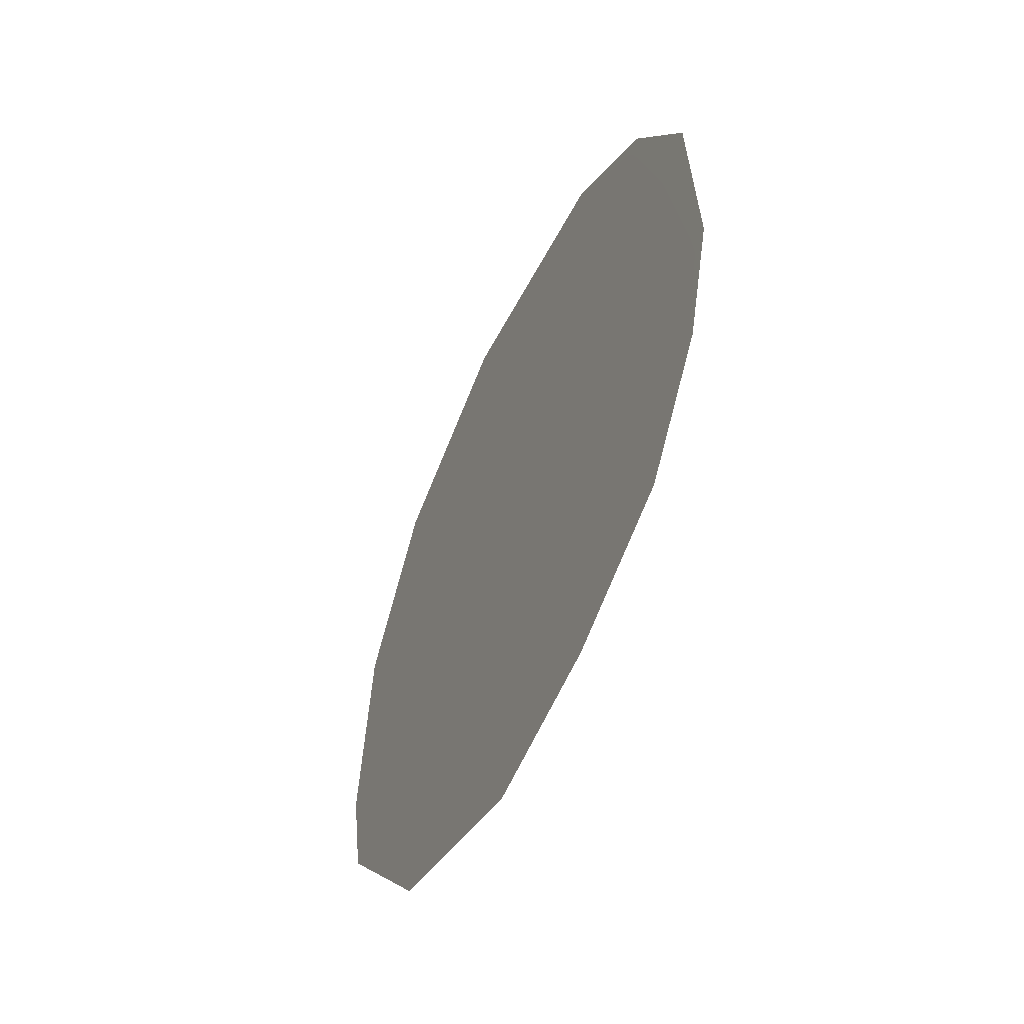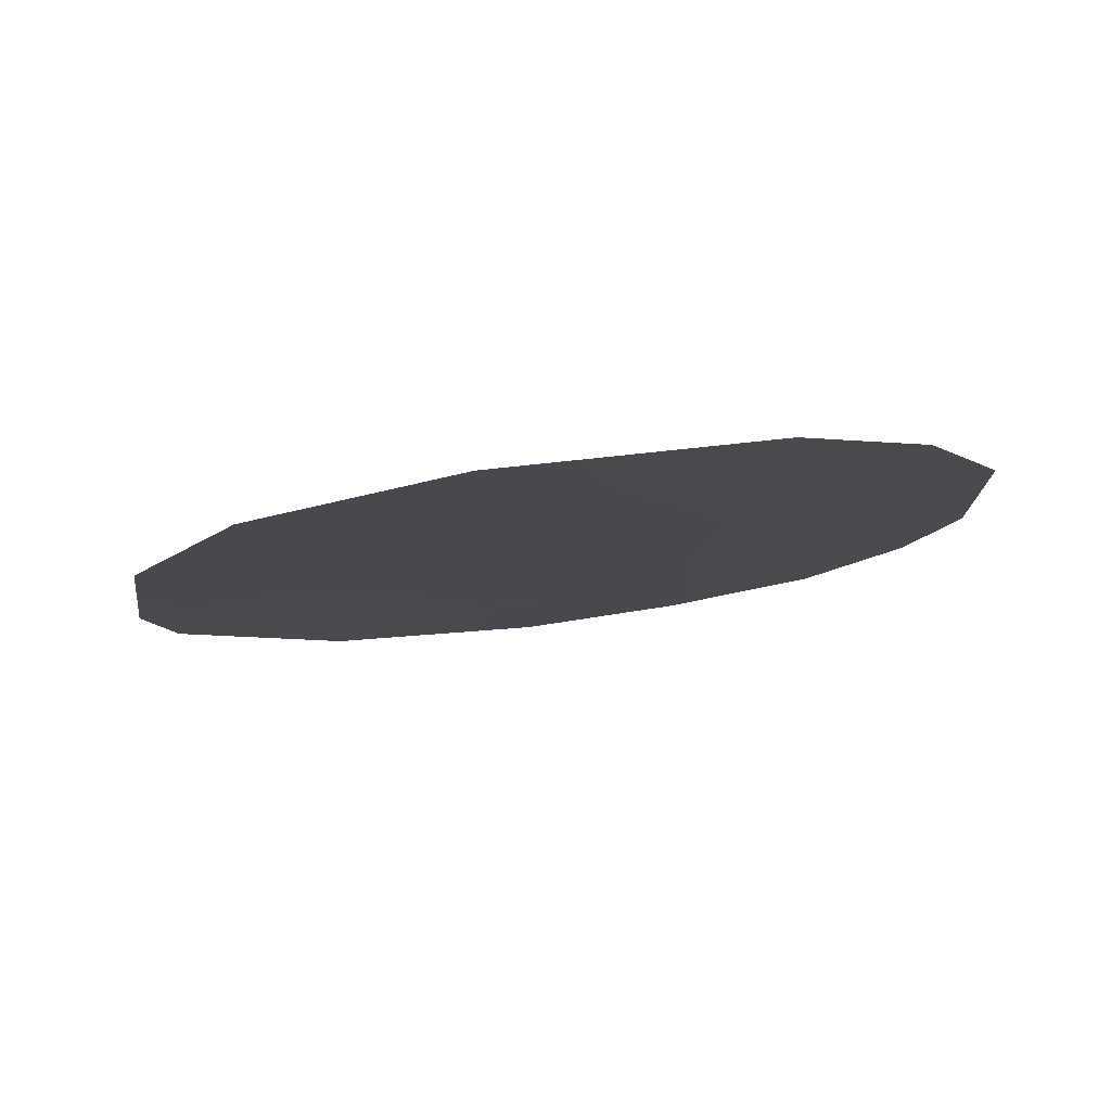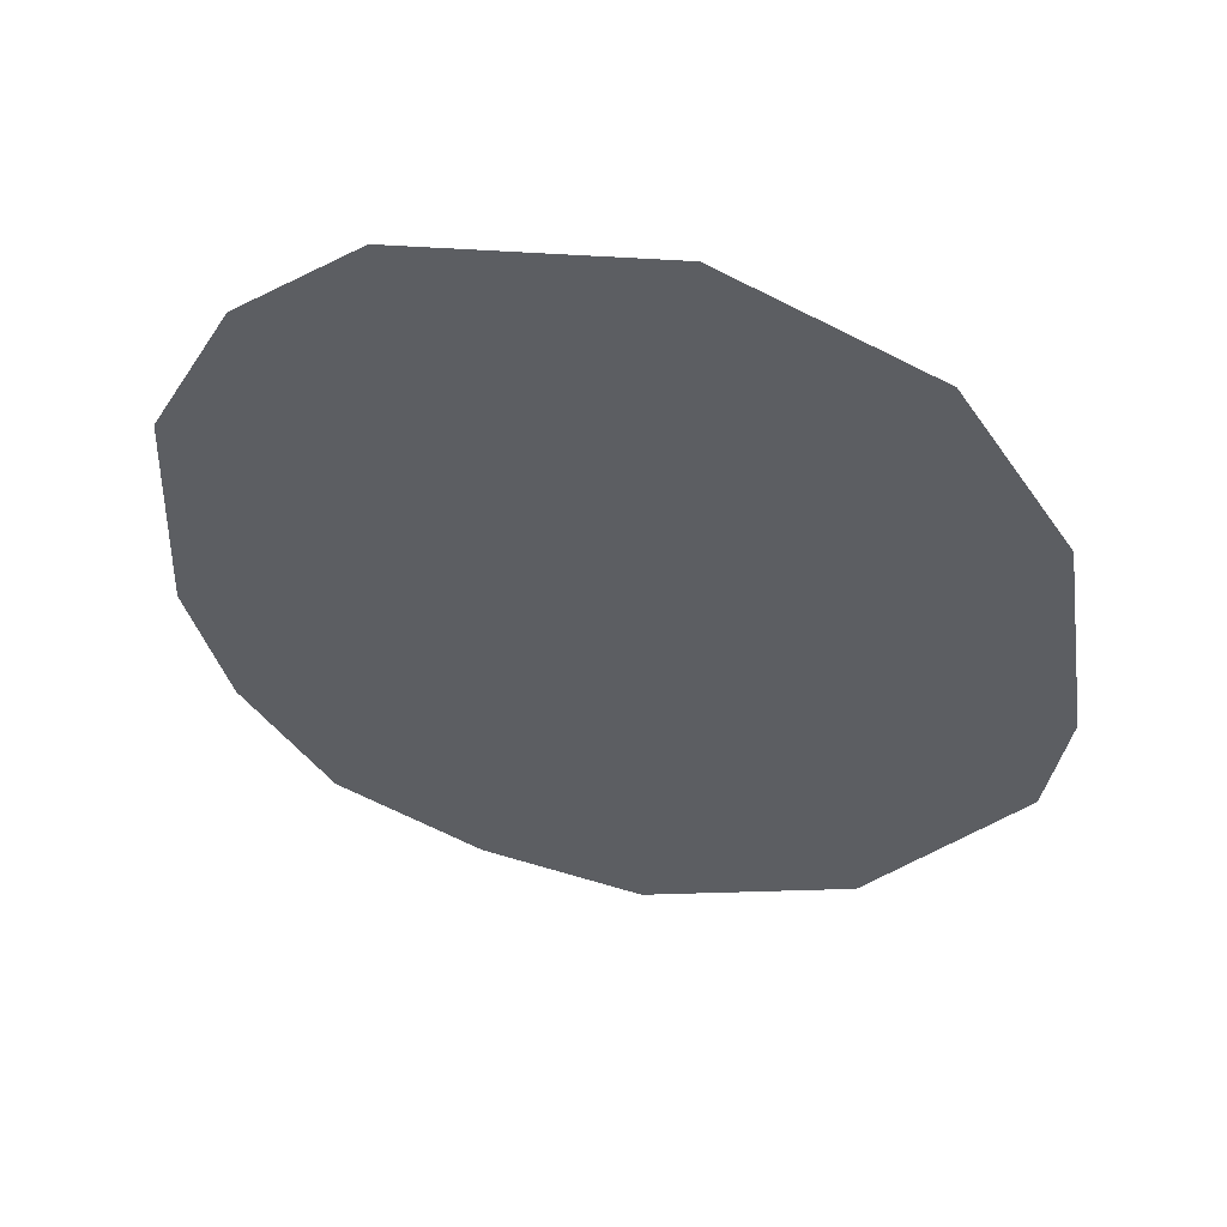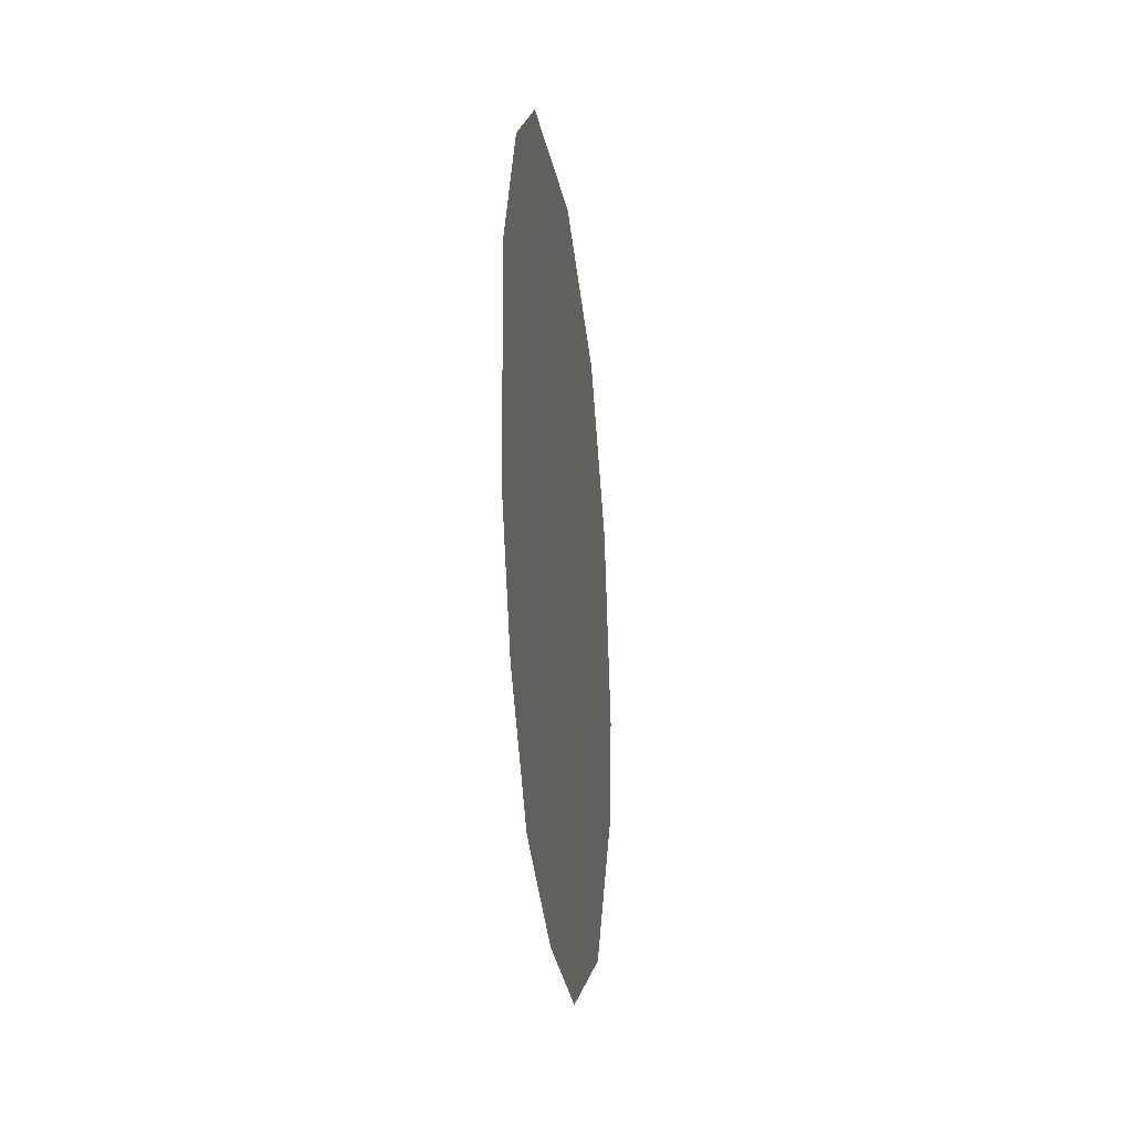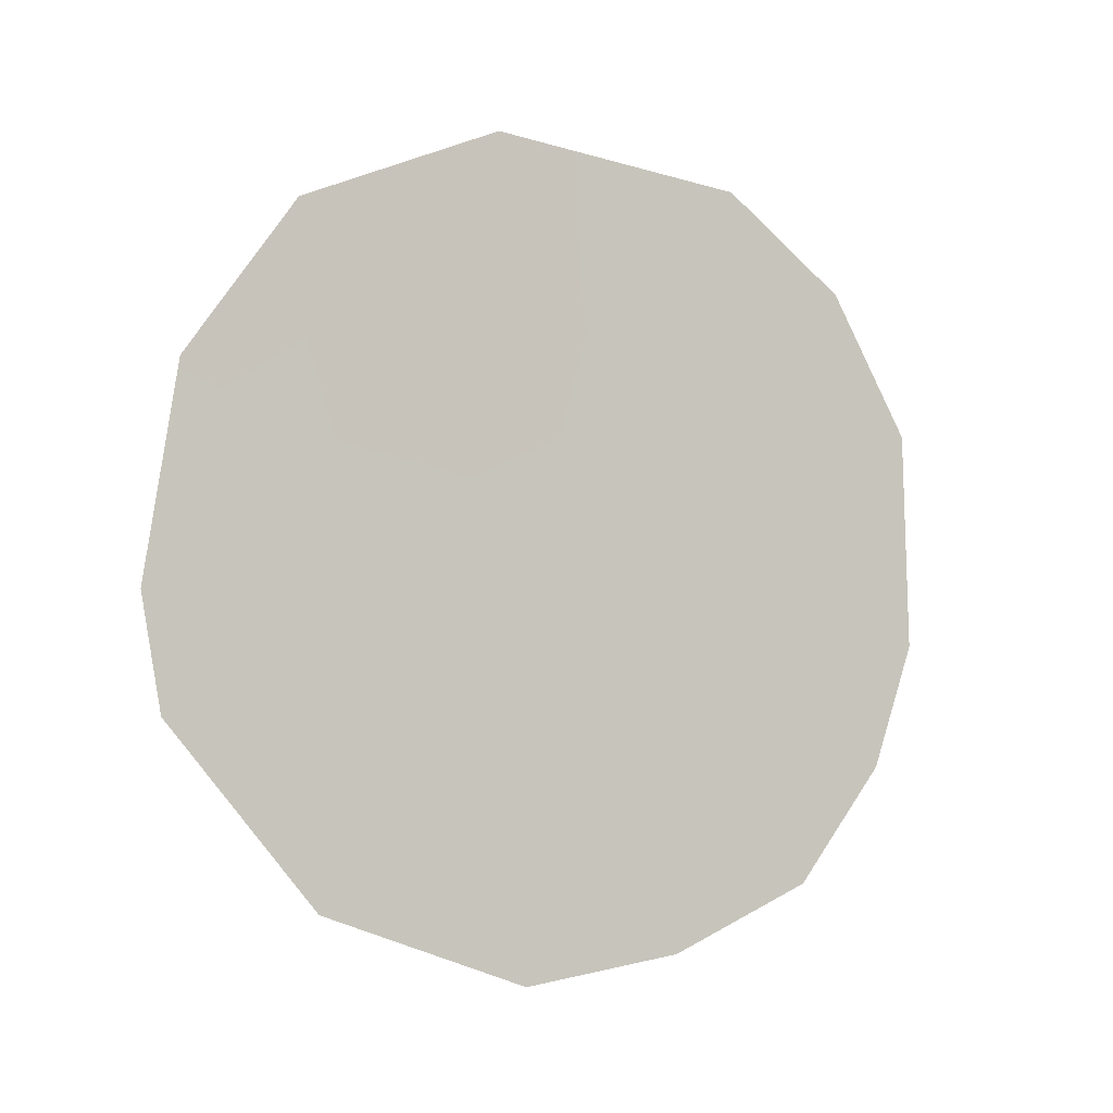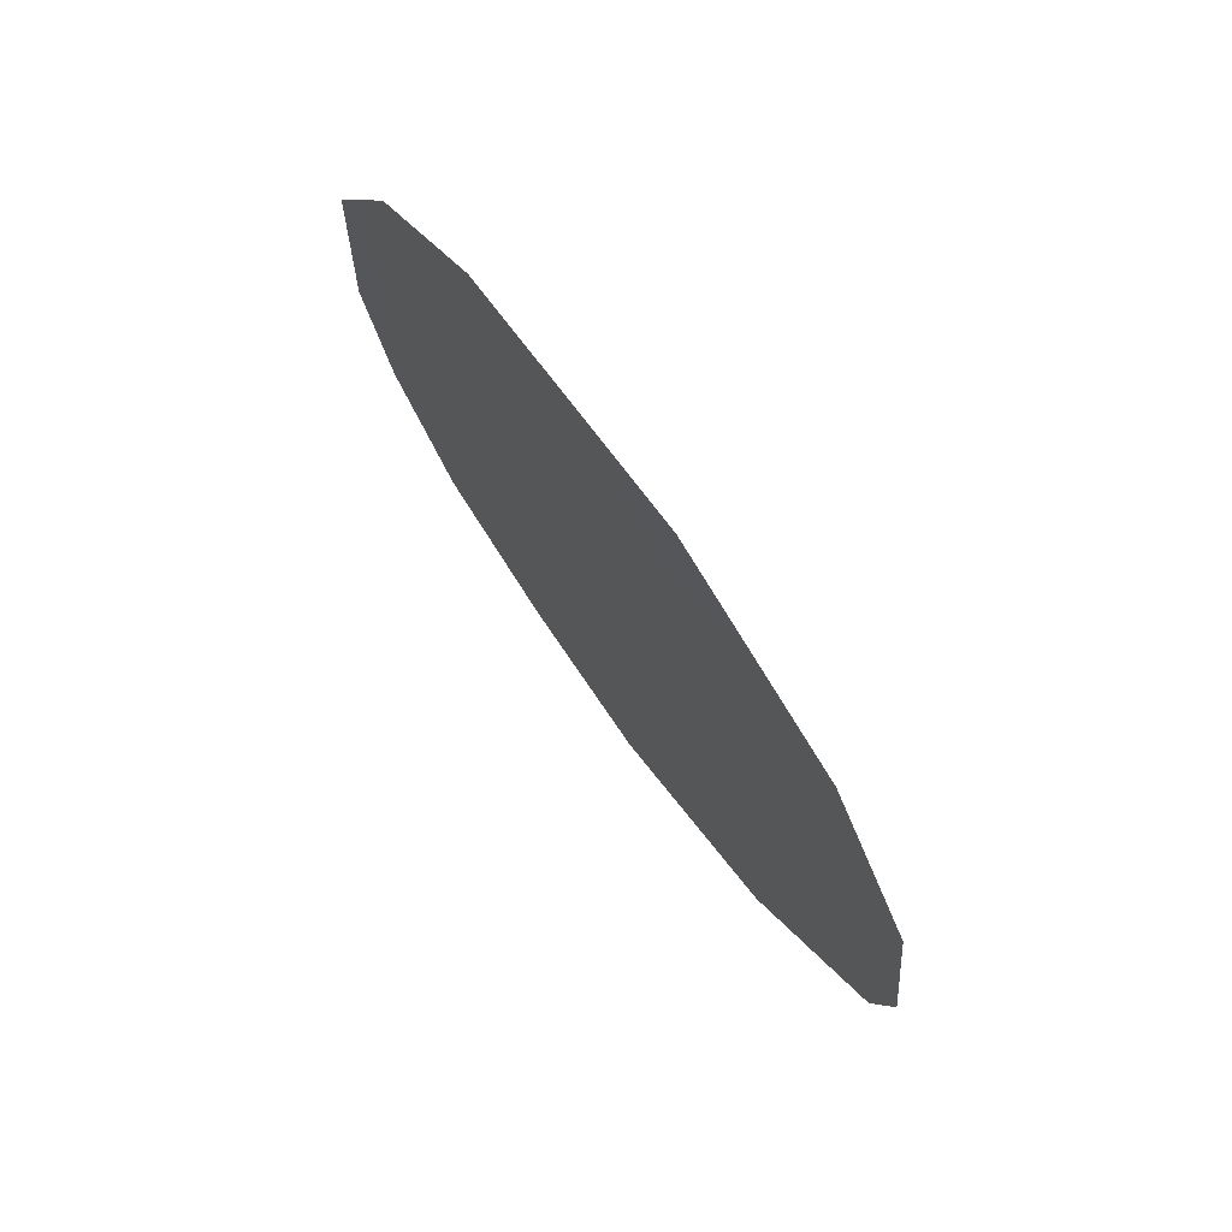
<metadata>
{"format":"obj","ext":"obj","renderer":"f3d","projection":"perspective","resolution":1024,"background":"white","views":[{"elev":-55.1,"azim":123.3,"up":"+Y"},{"elev":78.5,"azim":51.2,"up":"+Y"},{"elev":48.5,"azim":-108.7,"up":"+Y"},{"elev":-18.7,"azim":155.6,"up":"+Y"},{"elev":-5.2,"azim":31.9,"up":"+Y"},{"elev":75.0,"azim":-67.0,"up":"+Y"}]}
</metadata>
<code>
v 78.15 -5.206 78.46
v 79.05 -6.299 76.94
v 80.83 -7.128 74.01
v 78.19 -7.293 78.34
v 77.44 -5.555 79.61
v 79.15 -0.01119 76.93
v 80.47 -0.3112 74.75
v 81.5 -2.63 73
v 80.08 -7.764 75.23
v 79.25 -8.01 76.59
v 78.11 -0.8568 78.62
v 77.34 -4.454 79.79
v 79.86 -5.197 75.65
v 80.7 -5.787 74.25
v 77.53 -2.393 79.54
v 80.06 -1.703 75.41
v 80.67 -3.561 74.36
v 81.52 -4.766 72.92
v 81.29 -5.985 73.27
v 79.72 -3.314 75.92
v 79.01 -2.107 77.11
v 81.1 -1.228 73.69
v 78.17 -3.193 78.46
v 78.96 -4.195 77.15
f 14 3 9
f 17 18 14
f 2 1 24
f 17 20 16
f 21 23 11
f 15 11 23
f 20 21 16
f 20 24 21
f 24 23 21
f 6 16 21
f 16 6 7
f 17 8 18
f 14 18 19
f 9 13 14
f 13 9 2
f 19 3 14
f 16 7 22
f 17 16 22
f 4 2 10
f 13 20 17
f 14 13 17
f 13 24 20
f 17 22 8
f 2 24 13
f 21 11 6
f 2 9 10
f 15 23 12
f 1 4 5
f 1 2 4
f 23 1 12
f 1 5 12
f 24 1 23

</code>
